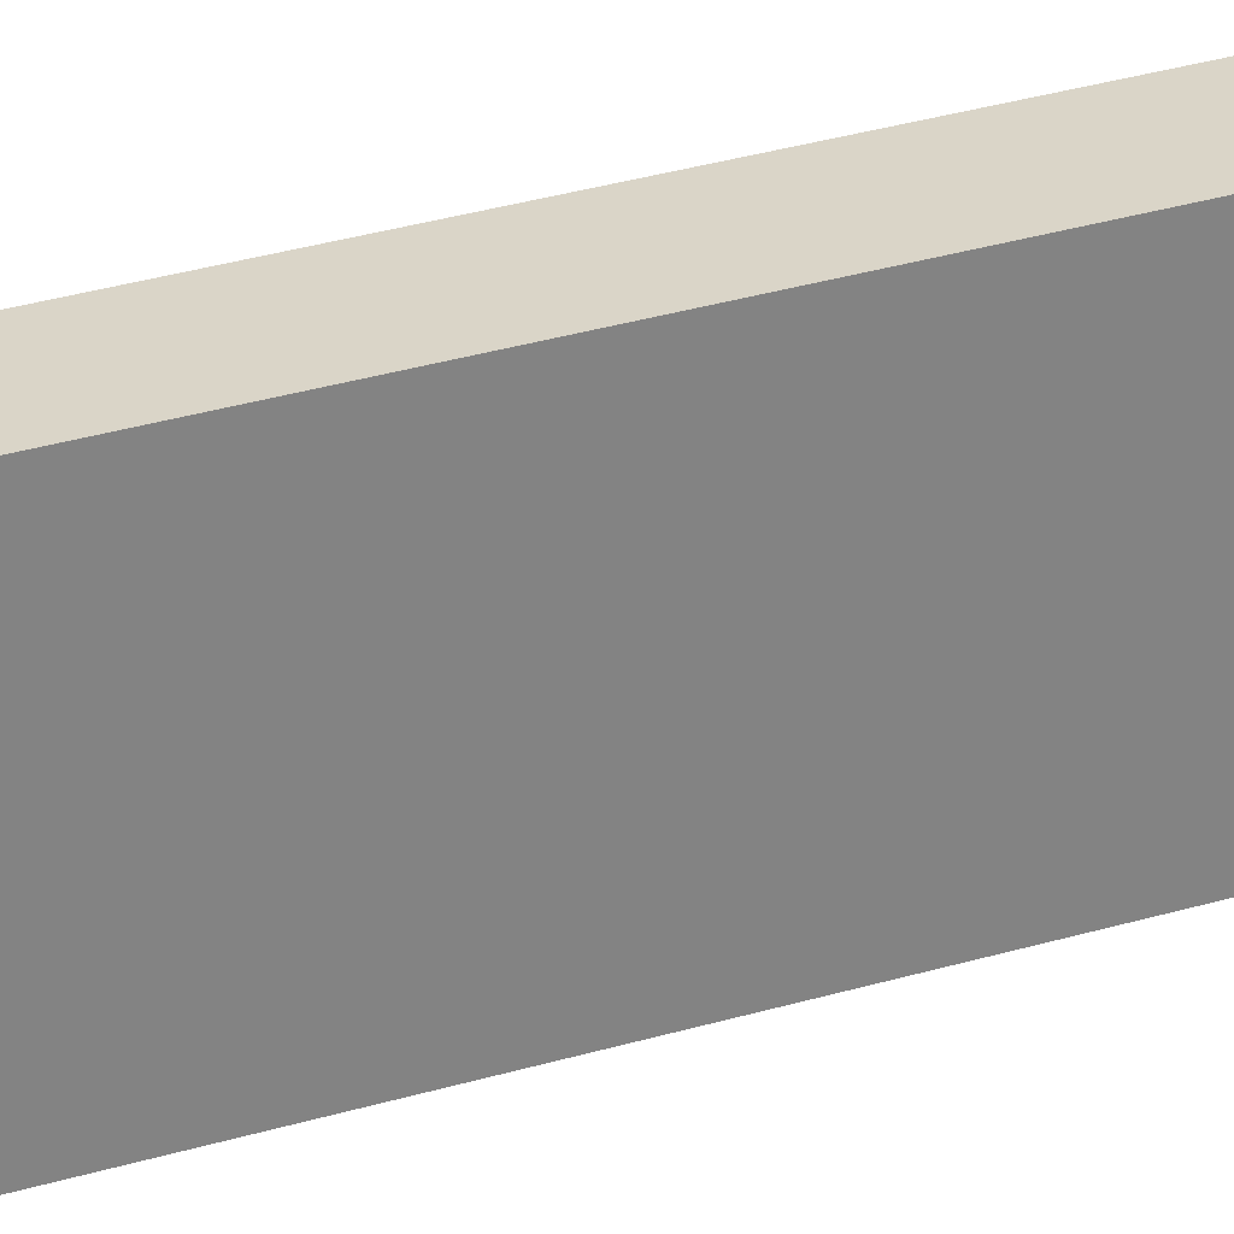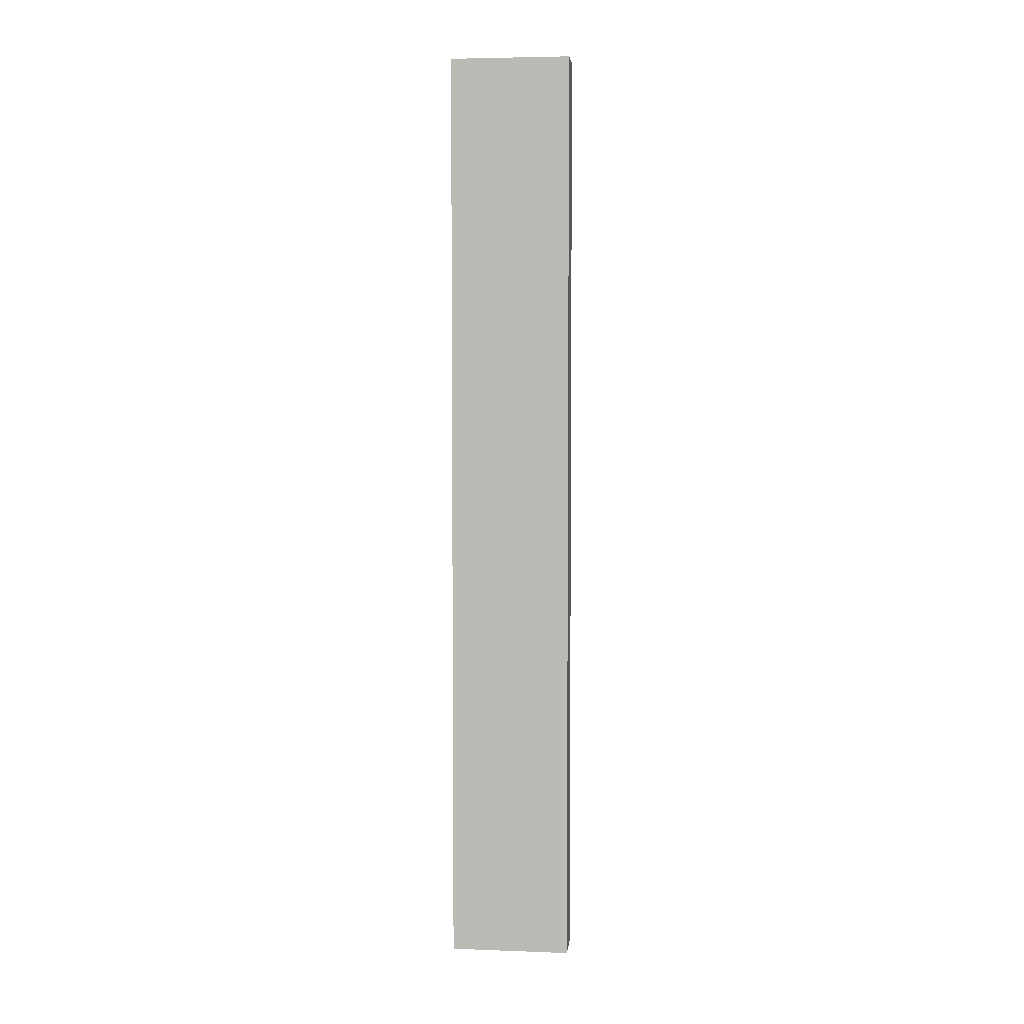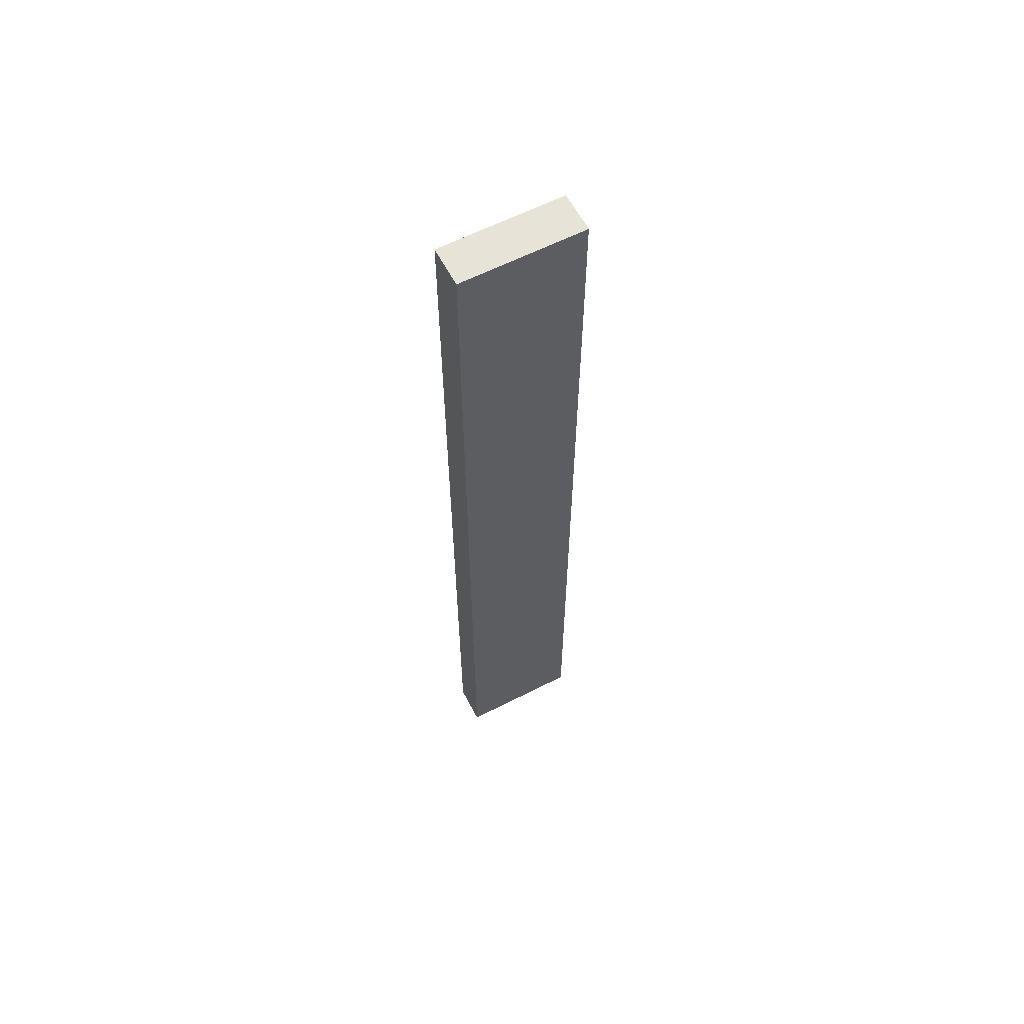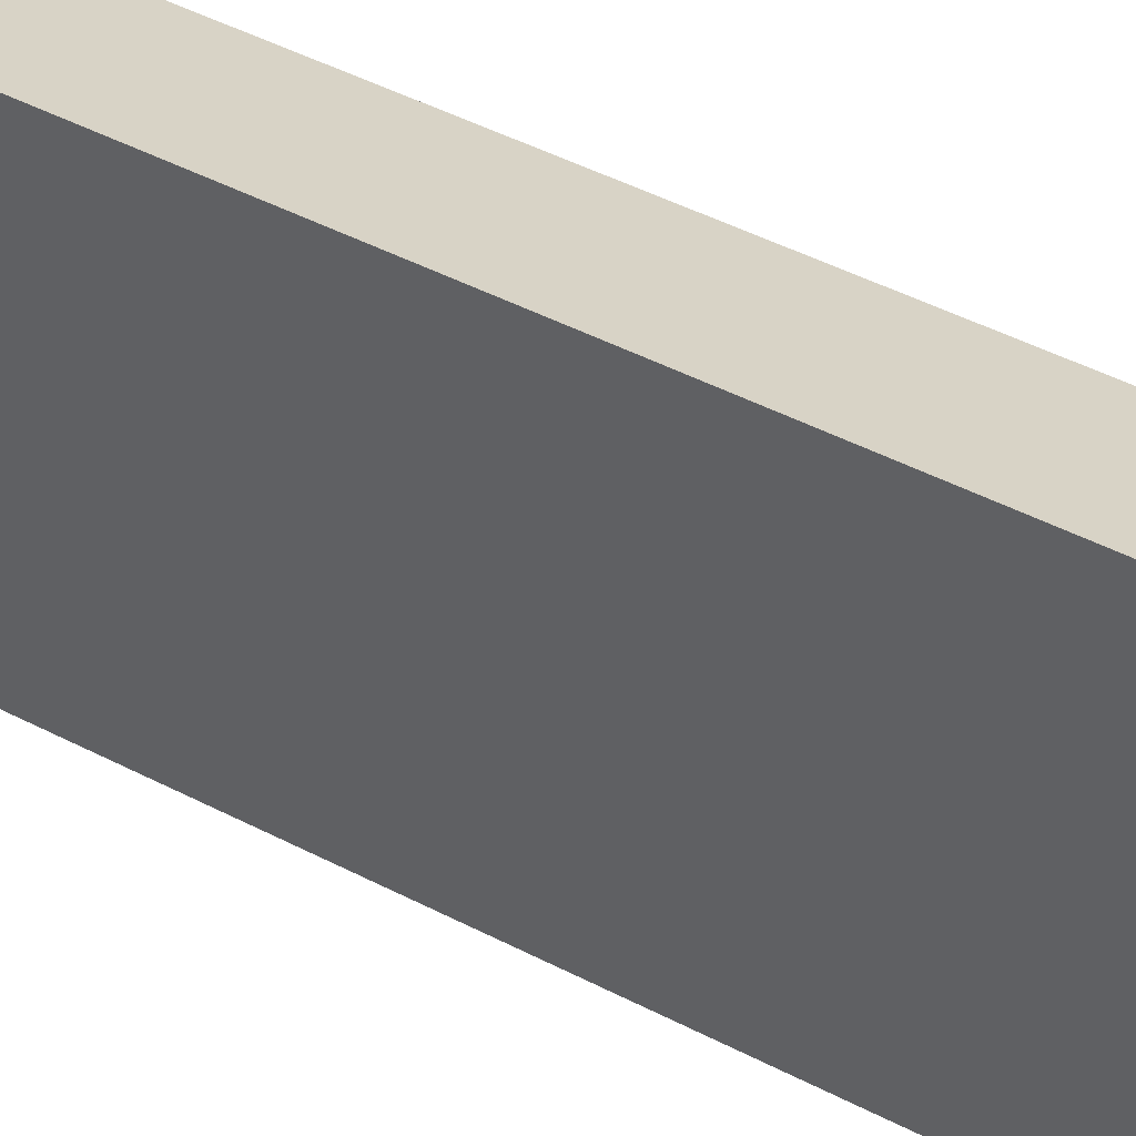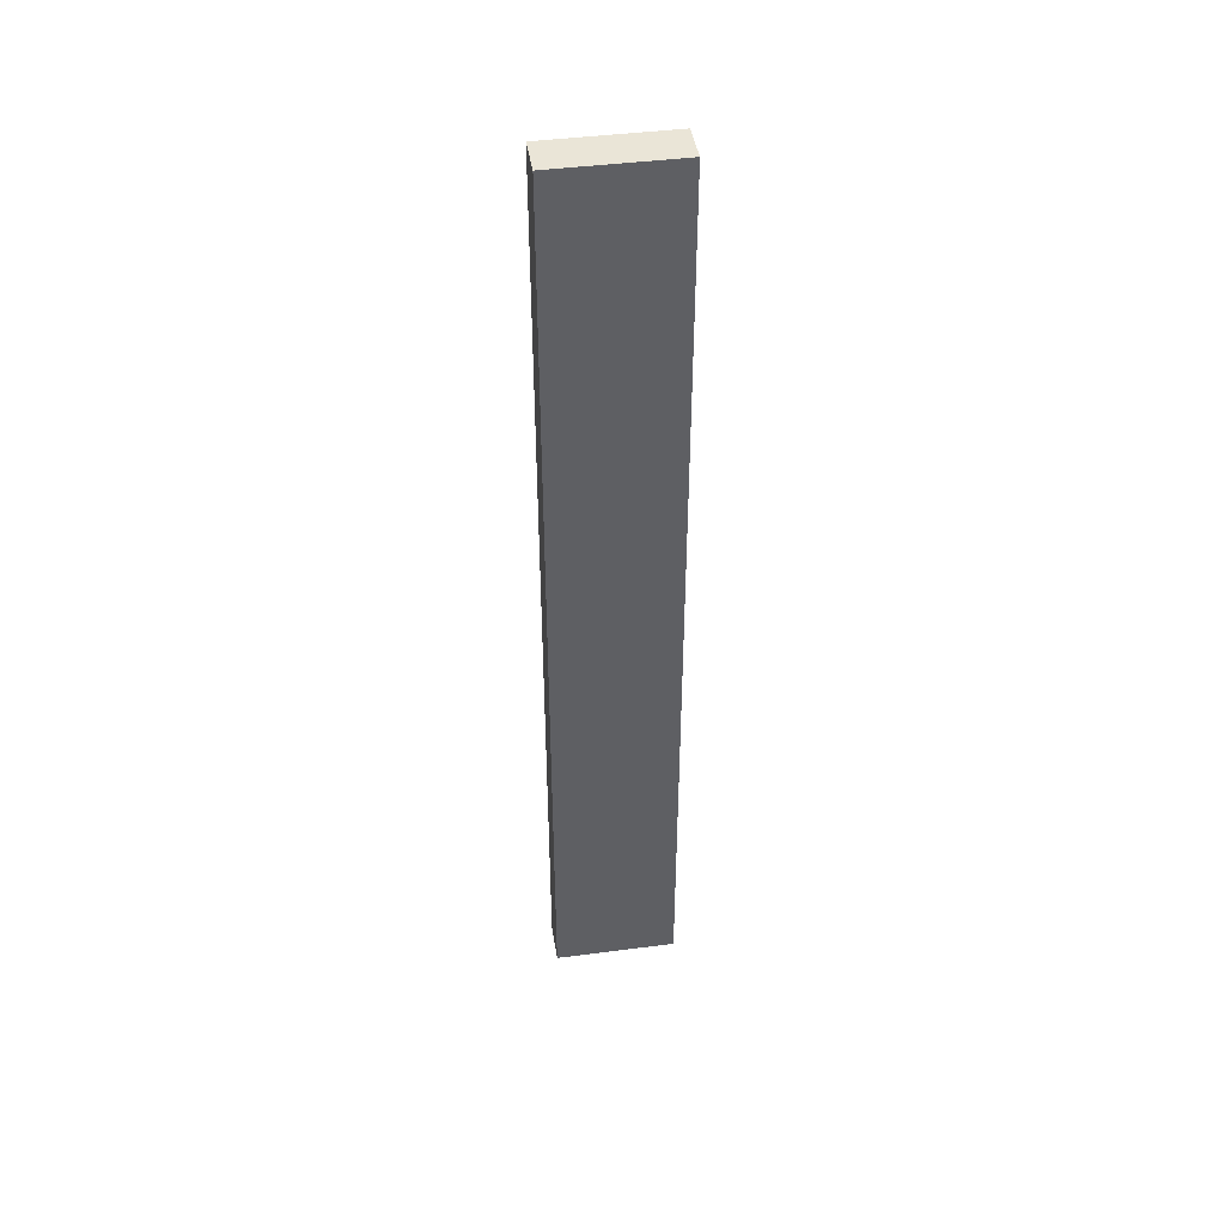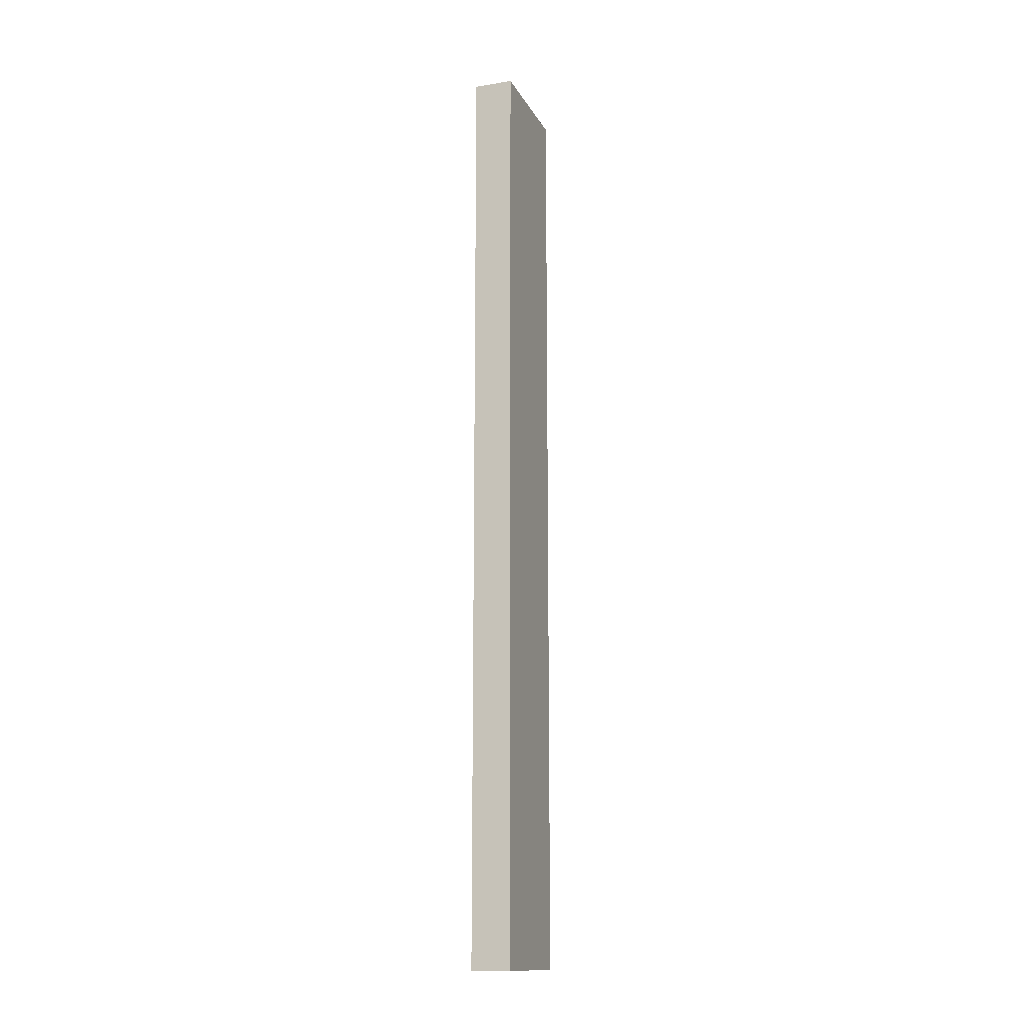
<metadata>
{"format":"obj","ext":"obj","renderer":"f3d","projection":"perspective","resolution":1024,"background":"white","views":[{"elev":23.7,"azim":60.9,"up":"+Z"},{"elev":4.6,"azim":102.2,"up":"+Y"},{"elev":61.5,"azim":68.1,"up":"+Y"},{"elev":25.2,"azim":135.3,"up":"+Z"},{"elev":44.1,"azim":-93.1,"up":"+Y"},{"elev":-14.5,"azim":-155.0,"up":"+Y"}]}
</metadata>
<code>
v  0.918 16.87 2.108
v  0 16.87 1.033e-15
v  0.21 16.87 2.18
v  0.709 16.87 -0.073
v  0.21 -1.335e-16 2.18
v  0.918 -1.291e-16 2.108
v  0.709 4.47e-18 -0.073
v  0 0 0
g defaultobject
f 1 2 3
f 2 1 4
f 5 1 3
f 1 5 6
f 6 4 1
f 4 6 7
f 7 2 4
f 2 7 8
f 8 3 2
f 3 8 5
f 8 6 5
f 6 8 7

</code>
